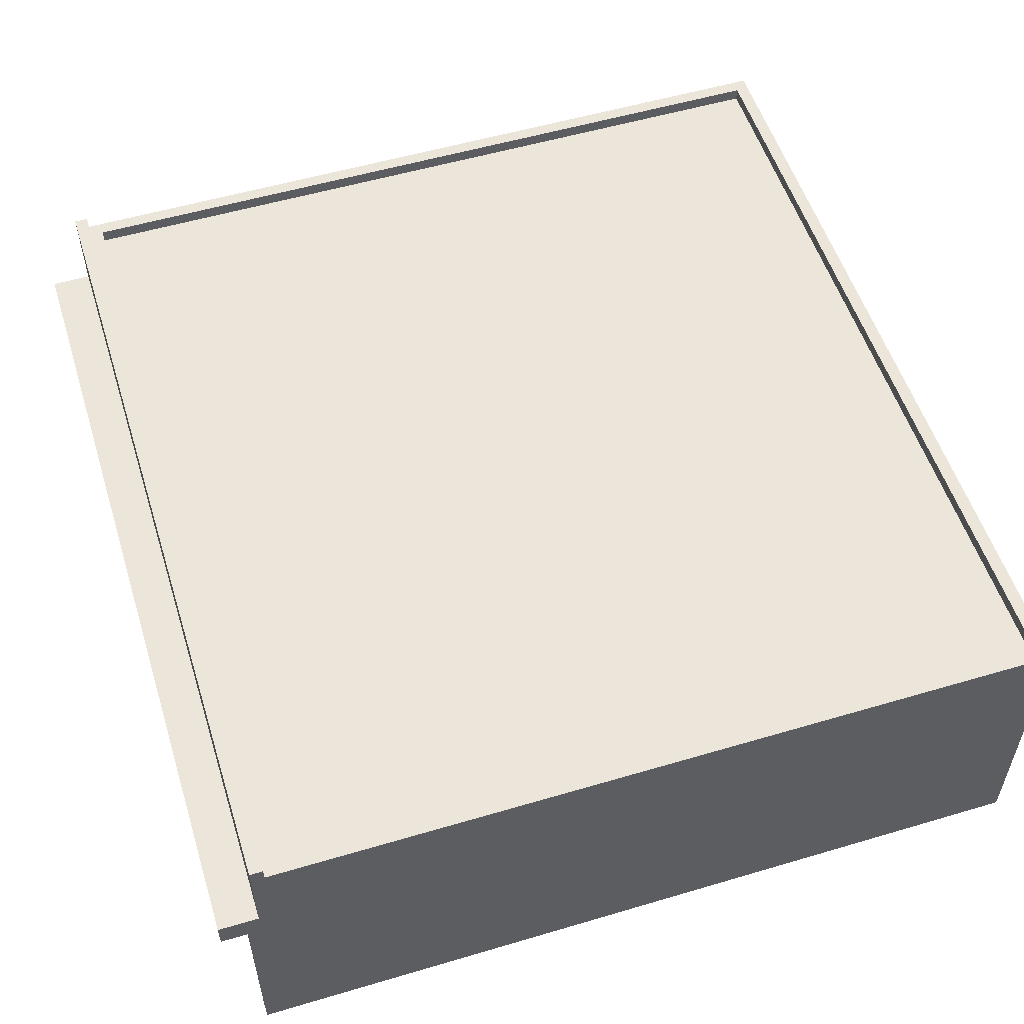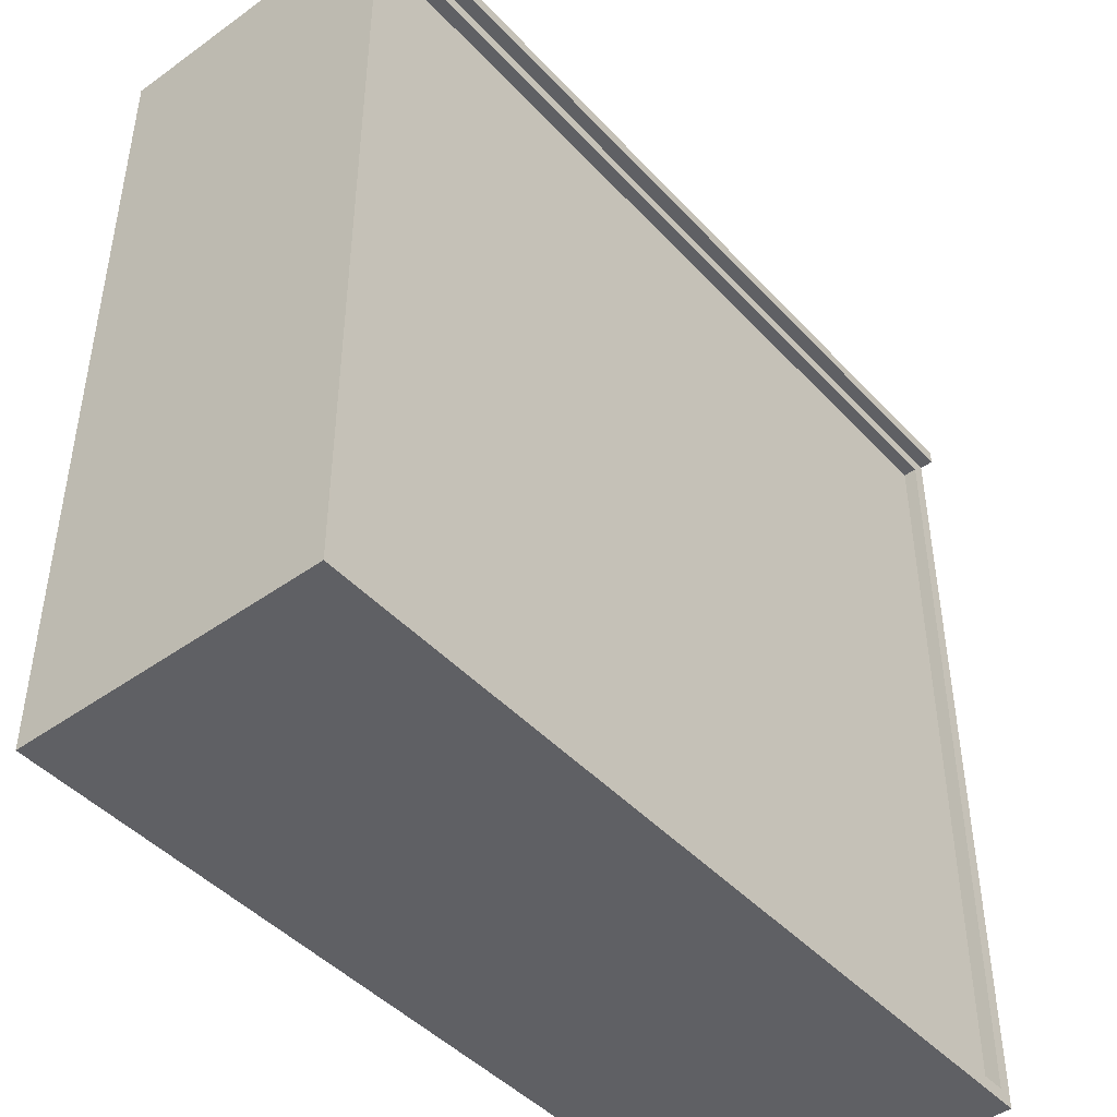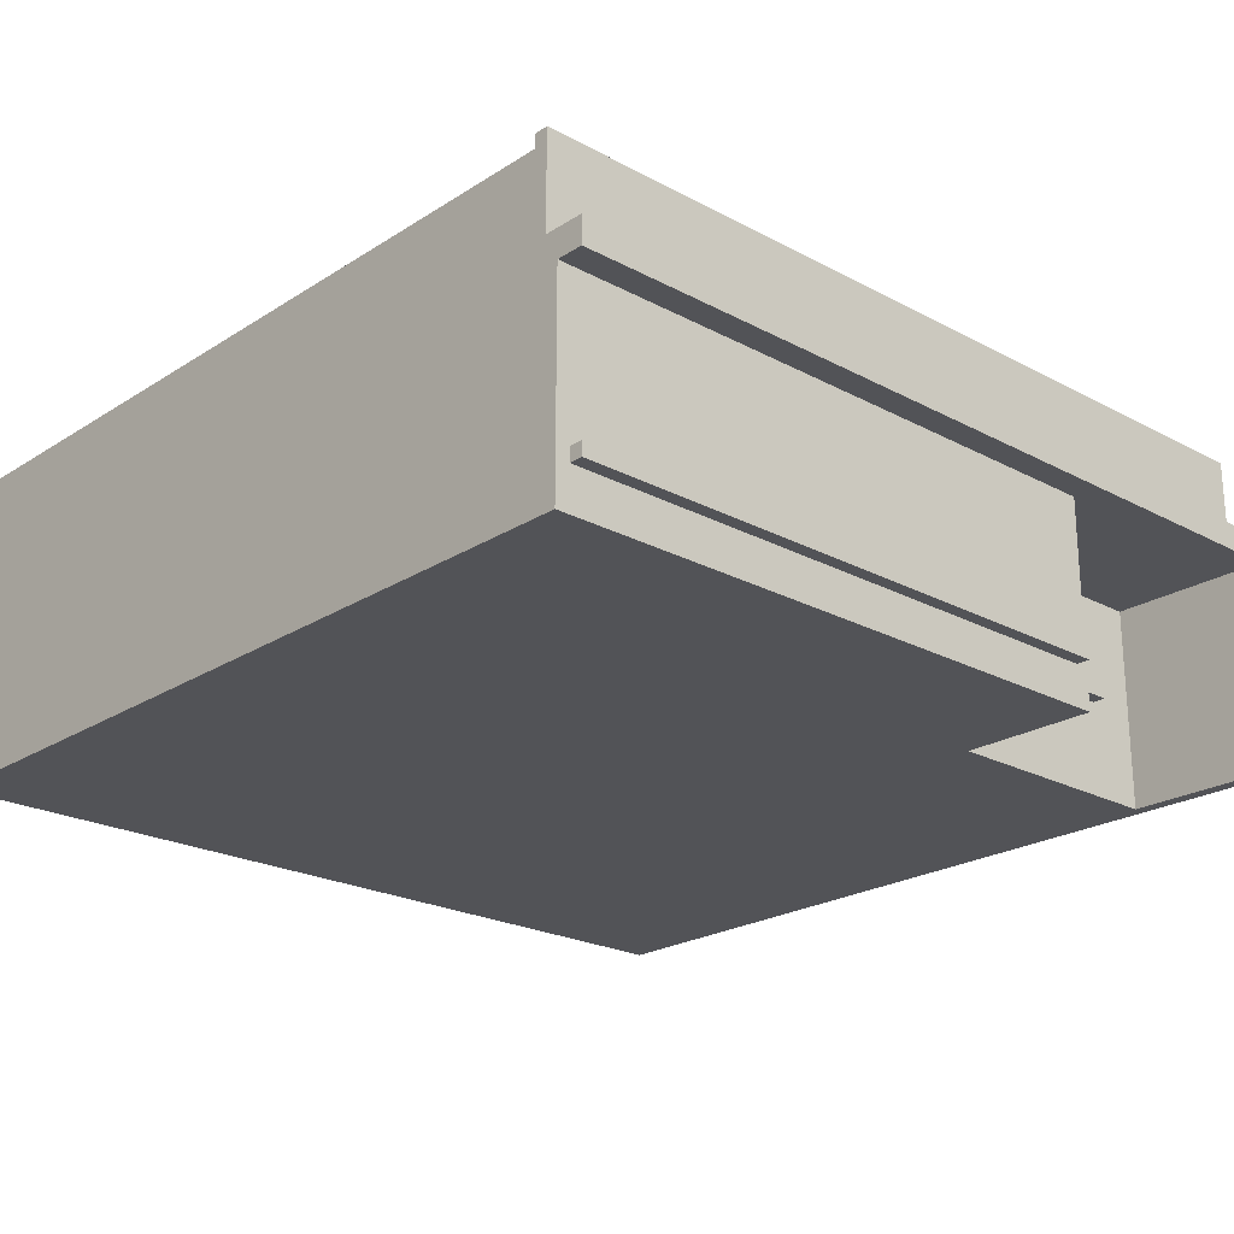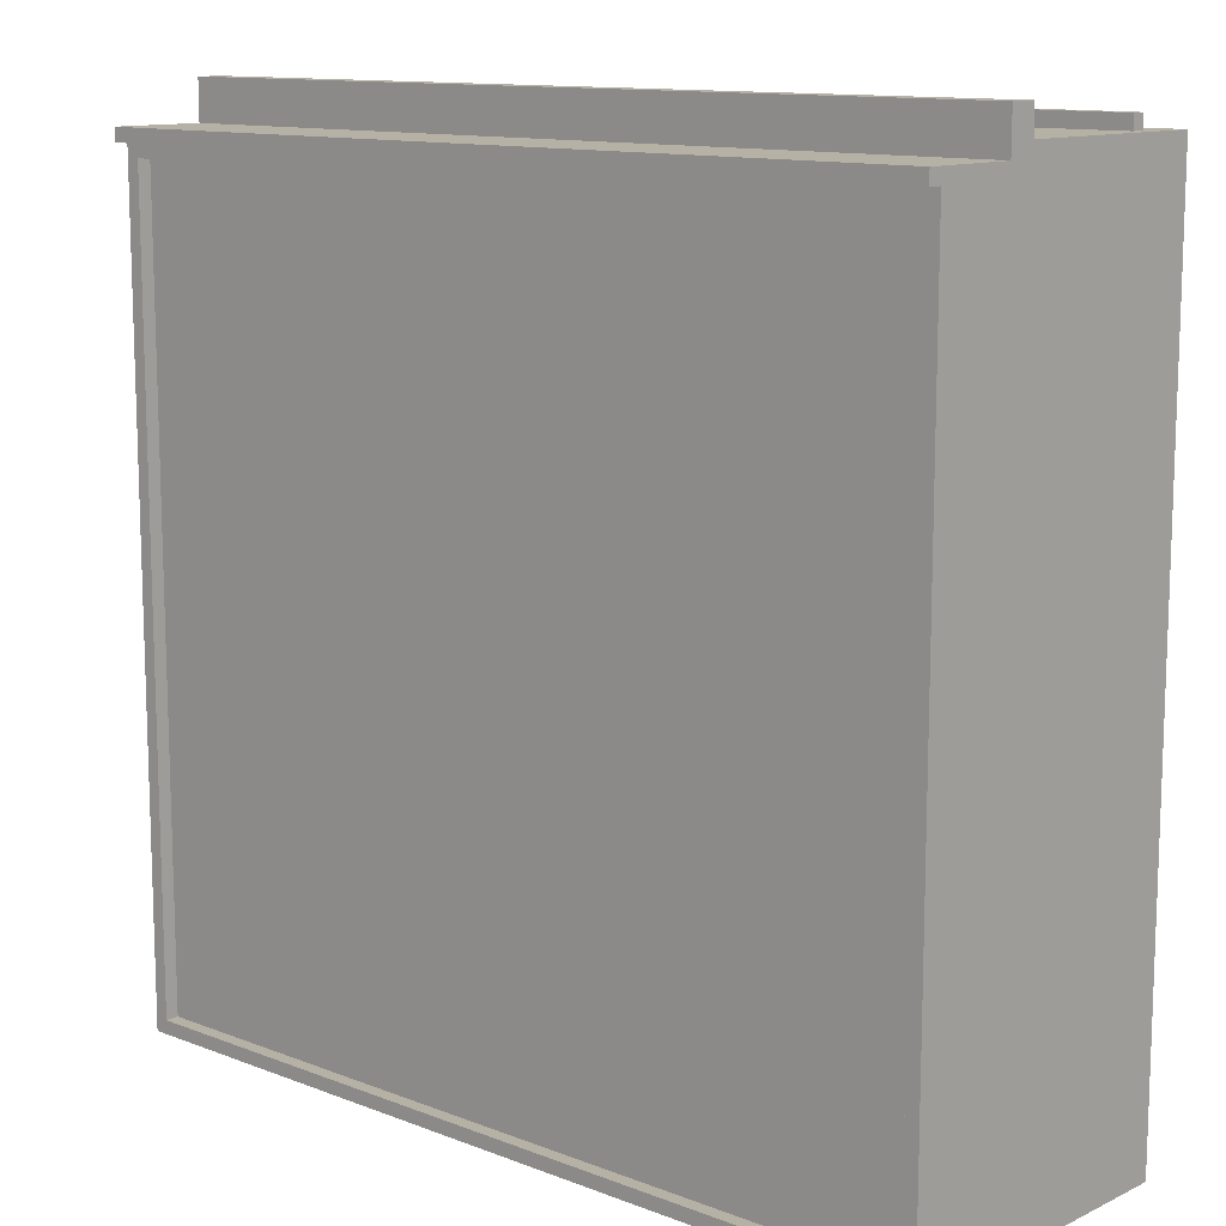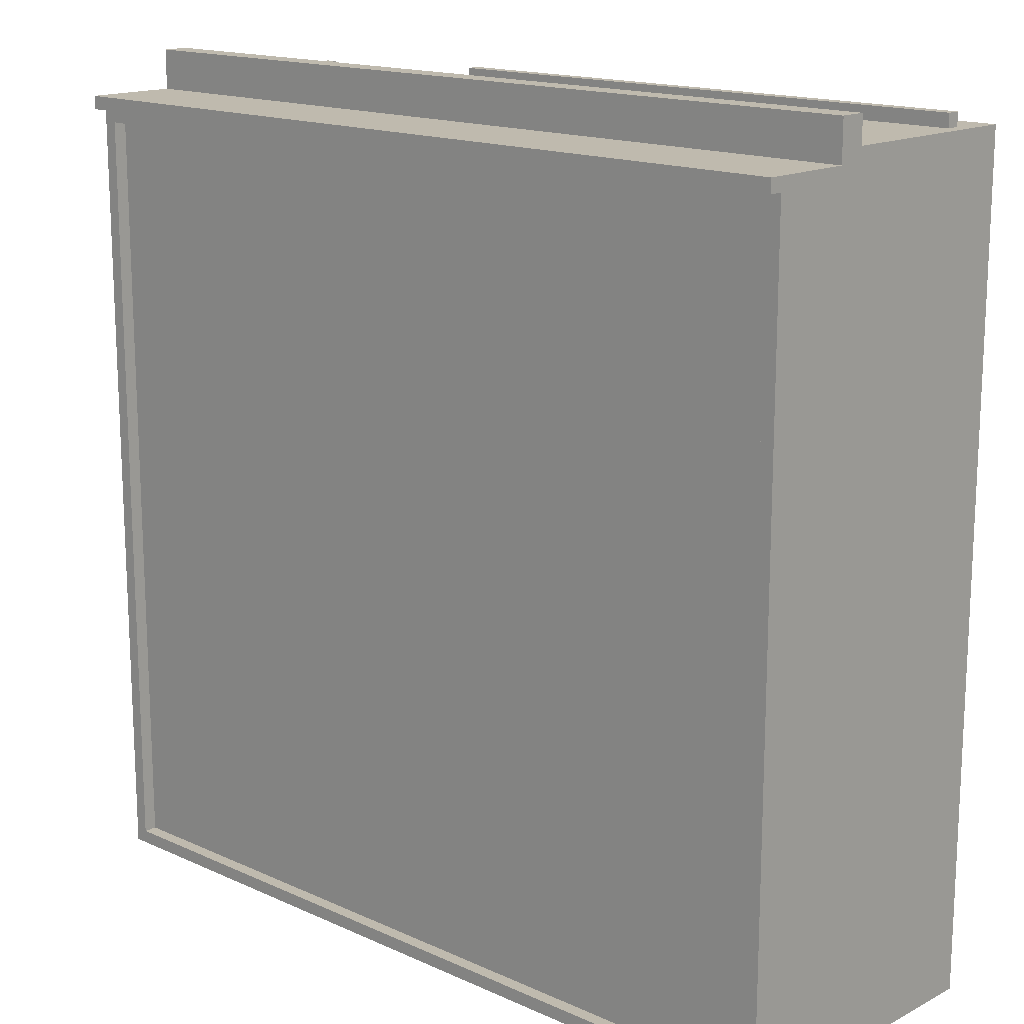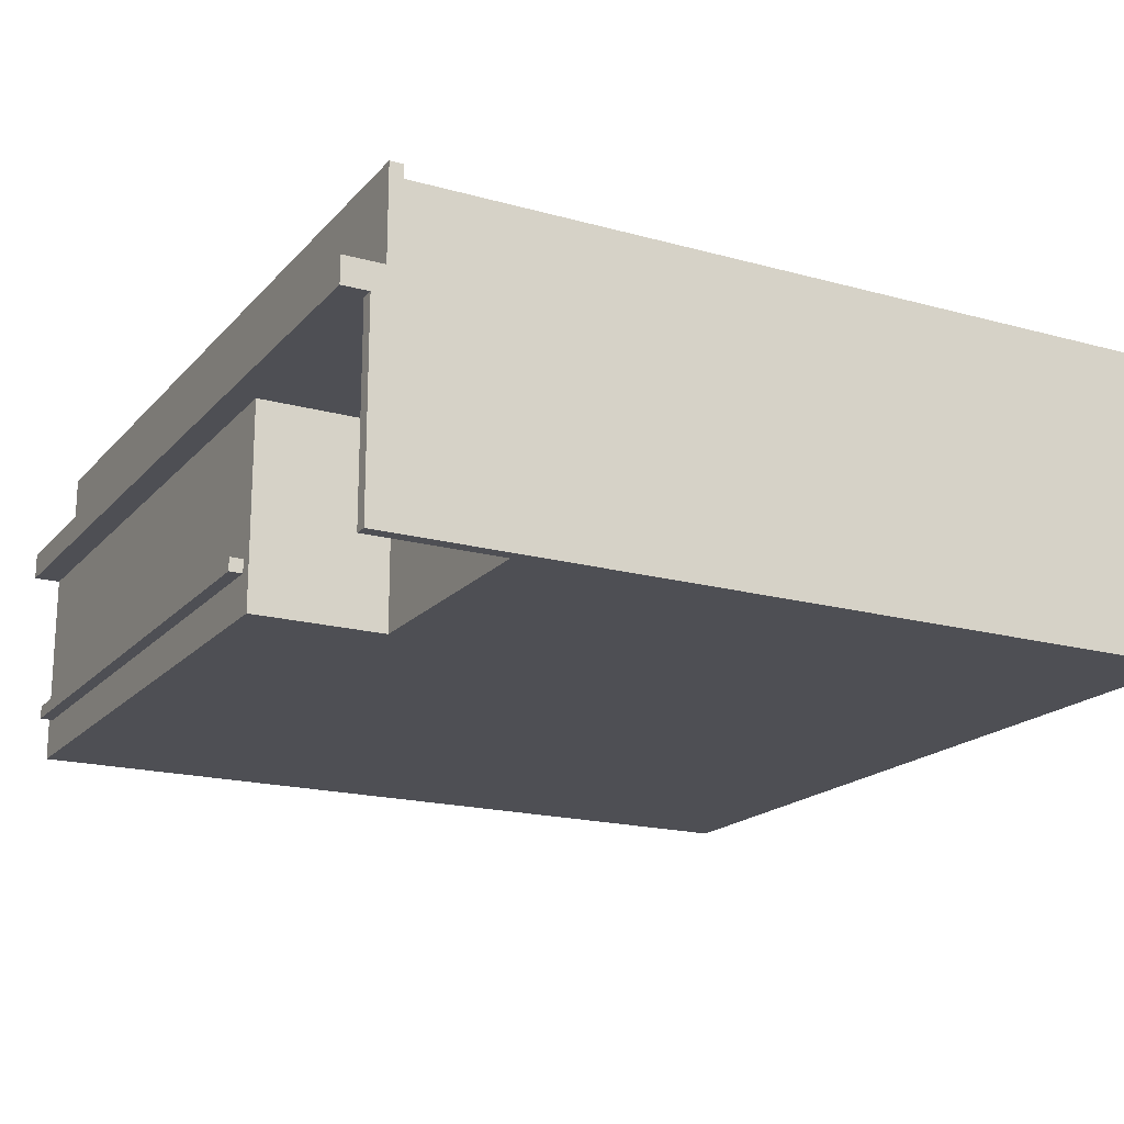
<metadata>
{"format":"obj","ext":"obj","renderer":"f3d","projection":"perspective","resolution":1024,"background":"white","views":[{"elev":54.6,"azim":72.6,"up":"+Y"},{"elev":-45.2,"azim":129.6,"up":"+Z"},{"elev":-22.5,"azim":-42.6,"up":"+Y"},{"elev":12.0,"azim":-137.8,"up":"+Z"},{"elev":15.8,"azim":-136.9,"up":"+Z"},{"elev":-18.4,"azim":62.0,"up":"+Y"}]}
</metadata>
<code>
v -32 0 30
v -32 0 -32
v -32 15 32
v -32 15 30
v -32 15 29
v -32 17 32
v -32 17 29
v -32 17 28
v -32 23 28
v -32 23 -32
v -32 24 29
v -32 24 28
v -31 3 31
v -31 3 30
v -31 4 31
v -31 4 30
v 17 7 21
v 17 7 20
v 17 8 21
v 17 8 20
v 31 0 30
v 31 0 20
v 31 15 30
v 31 15 20
v 31 22 27
v 31 22 -31
v 31 23 27
v 31 23 -31
v -31 22 27
v -31 22 -31
v -31 23 27
v -31 23 -31
v 12 3 31
v 12 3 30
v 12 4 31
v 12 4 30
v 13 0 30
v 13 0 20
v 13 3 29
v 13 3 20
v 13 4 29
v 13 4 21
v 13 4 20
v 13 5 28
v 13 5 25
v 13 5 24
v 13 5 22
v 13 7 28
v 13 7 25
v 13 7 24
v 13 7 22
v 13 8 28
v 13 8 22
v 13 13 28
v 13 13 22
v 13 14 29
v 13 14 21
v 13 15 30
v 13 15 29
v 13 15 21
v 13 15 20
v 27 7 21
v 27 7 20
v 27 8 21
v 27 8 20
v 32 0 30
v 32 0 -32
v 32 15 32
v 32 15 30
v 32 15 29
v 32 15 28
v 32 17 32
v 32 17 29
v 32 23 28
v 32 23 -32
v 32 24 29
v 32 24 28
v -32 15 32
v -32 17 32
v 32 15 32
v 32 17 32
v -31 3 31
v -31 4 31
v 12 3 31
v 12 4 31
v -32 0 30
v -32 15 30
v -31 3 30
v -31 4 30
v -31 14 30
v -31 15 30
v -24 5 30
v -24 13 30
v -19 5 30
v -19 13 30
v -18 4 30
v -18 14 30
v -17 4 30
v -17 14 30
v -3 4 30
v -3 14 30
v -2 4 30
v -2 14 30
v 1 5 30
v 1 10 30
v 5 5 30
v 5 10 30
v 8 5 30
v 8 9 30
v 8 10 30
v 8 13 30
v 11 5 30
v 11 9 30
v 11 10 30
v 11 13 30
v 12 3 30
v 12 4 30
v 12 14 30
v 12 15 30
v 13 0 30
v 13 15 30
v 31 0 30
v 31 15 30
v 32 0 30
v 32 15 30
v -32 17 29
v -32 24 29
v -31 17 29
v -31 23 29
v 31 17 29
v 31 23 29
v 32 17 29
v 32 24 29
v 17 7 21
v 17 8 21
v 27 7 21
v 27 8 21
v 13 0 20
v 13 3 20
v 13 4 20
v 13 15 20
v 16 0 20
v 16 15 20
v 17 0 20
v 17 1 20
v 17 7 20
v 17 8 20
v 17 14 20
v 18 2 20
v 18 6 20
v 18 9 20
v 18 13 20
v 20 11 20
v 20 12 20
v 24 11 20
v 24 12 20
v 26 2 20
v 26 6 20
v 26 9 20
v 26 13 20
v 27 0 20
v 27 1 20
v 27 7 20
v 27 8 20
v 27 14 20
v 28 0 20
v 28 15 20
v 31 0 20
v 31 15 20
v -31 22 -31
v -31 23 -31
v 31 22 -31
v 31 23 -31
v -32 23 28
v -32 24 28
v 32 23 28
v 32 24 28
v -31 22 27
v -31 23 27
v 31 22 27
v 31 23 27
v -32 0 -32
v -32 23 -32
v 32 0 -32
v 32 23 -32
v -32 0 30
v 13 0 30
v 31 0 30
v 32 0 30
v -31 0 29
v -9 0 29
v -5 0 29
v 12 0 29
v -31 0 28
v -9 0 28
v -5 0 28
v 12 0 28
v 13 0 20
v 16 0 20
v 17 0 20
v 27 0 20
v 28 0 20
v 31 0 20
v 16 0 19
v 17 0 19
v 27 0 19
v 28 0 19
v -32 0 -32
v 32 0 -32
v -31 3 31
v 12 3 31
v -31 3 30
v 12 3 30
v 17 7 21
v 27 7 21
v 17 7 20
v 27 7 20
v -32 15 32
v 32 15 32
v -32 15 30
v -31 15 30
v 12 15 30
v 13 15 30
v 31 15 30
v 32 15 30
v 13 15 29
v 13 15 21
v 13 15 20
v 16 15 20
v 28 15 20
v 31 15 20
v -31 4 31
v 12 4 31
v -31 4 30
v -18 4 30
v -17 4 30
v -3 4 30
v -2 4 30
v 12 4 30
v 17 8 21
v 27 8 21
v 17 8 20
v 27 8 20
v -32 17 32
v 32 17 32
v -32 17 29
v -31 17 29
v 31 17 29
v 32 17 29
v -31 22 27
v 31 22 27
v -31 22 -31
v 31 22 -31
v -32 23 28
v 32 23 28
v -31 23 27
v 31 23 27
v -31 23 -31
v 31 23 -31
v -32 23 -32
v 32 23 -32
v -32 24 29
v 32 24 29
v -32 24 28
v 32 24 28
f 4 2 1
f 5 2 4
f 6 4 3
f 6 5 4
f 7 2 5
f 7 5 6
f 8 2 7
f 9 2 8
f 9 8 7
f 10 2 9
f 11 9 7
f 12 9 11
f 15 14 13
f 16 14 15
f 19 18 17
f 20 18 19
f 23 22 21
f 24 22 23
f 27 26 25
f 28 26 27
f 29 30 31
f 31 30 32
f 33 34 35
f 35 34 36
f 37 38 39
f 39 38 40
f 37 39 41
f 39 40 41
f 41 40 42
f 42 40 43
f 41 42 44
f 44 42 45
f 45 42 46
f 46 42 47
f 41 44 48
f 44 45 48
f 45 46 49
f 48 45 49
f 46 47 50
f 49 46 50
f 47 42 51
f 50 47 51
f 49 50 52
f 48 49 52
f 50 51 52
f 41 48 52
f 51 42 53
f 52 51 53
f 41 52 54
f 52 53 54
f 53 42 55
f 54 53 55
f 37 41 56
f 41 54 56
f 54 55 56
f 55 42 57
f 56 55 57
f 42 43 57
f 37 56 58
f 56 57 59
f 58 56 59
f 57 43 60
f 59 57 60
f 60 43 61
f 62 63 64
f 64 63 65
f 66 67 69
f 69 67 70
f 70 67 71
f 68 69 72
f 69 70 72
f 70 71 73
f 72 70 73
f 71 67 74
f 73 71 74
f 74 67 75
f 73 74 76
f 76 74 77
f 80 79 78
f 81 79 80
f 84 83 82
f 85 83 84
f 88 87 86
f 89 87 88
f 90 87 89
f 91 87 90
f 92 90 89
f 93 90 92
f 94 92 89
f 94 93 92
f 95 90 93
f 95 93 94
f 96 94 89
f 96 95 94
f 97 91 90
f 97 95 96
f 97 90 95
f 98 97 96
f 99 91 97
f 99 97 98
f 100 99 98
f 101 91 99
f 101 99 100
f 102 101 100
f 103 91 101
f 103 101 102
f 104 103 102
f 105 103 104
f 106 104 102
f 106 105 104
f 107 103 105
f 107 105 106
f 108 106 102
f 108 107 106
f 109 107 108
f 110 103 107
f 110 107 109
f 111 103 110
f 112 109 108
f 112 108 102
f 113 110 109
f 113 109 112
f 114 111 110
f 114 110 113
f 115 103 111
f 115 111 114
f 116 88 86
f 117 114 113
f 117 113 112
f 117 115 114
f 117 112 102
f 118 103 115
f 118 91 103
f 118 115 117
f 119 91 118
f 120 117 116
f 120 116 86
f 120 119 118
f 120 118 117
f 121 119 120
f 124 123 122
f 125 123 124
f 128 127 126
f 129 127 128
f 130 129 128
f 131 127 129
f 131 129 130
f 132 131 130
f 133 127 131
f 133 131 132
f 136 135 134
f 137 135 136
f 142 139 138
f 142 141 140
f 142 140 139
f 143 141 142
f 144 143 142
f 145 143 144
f 146 143 145
f 147 143 146
f 148 143 147
f 149 146 145
f 150 146 149
f 151 148 147
f 152 148 151
f 153 152 151
f 154 152 153
f 155 153 151
f 155 154 153
f 156 152 154
f 156 154 155
f 157 149 145
f 157 150 149
f 158 146 150
f 158 150 157
f 159 156 155
f 159 151 147
f 159 155 151
f 160 152 156
f 160 156 159
f 160 148 152
f 161 145 144
f 162 157 145
f 162 145 161
f 162 158 157
f 163 146 158
f 163 158 162
f 164 159 147
f 164 160 159
f 165 148 160
f 165 143 148
f 165 160 164
f 166 164 163
f 166 163 162
f 166 165 164
f 166 162 161
f 167 143 165
f 167 165 166
f 168 167 166
f 169 167 168
f 172 171 170
f 173 171 172
f 174 175 176
f 176 175 177
f 178 179 180
f 180 179 181
f 182 183 184
f 184 183 185
f 190 187 186
f 191 187 190
f 192 187 191
f 193 187 192
f 194 190 186
f 194 191 190
f 195 192 191
f 195 191 194
f 196 193 192
f 196 192 195
f 197 187 193
f 197 193 196
f 198 196 195
f 198 187 197
f 198 197 196
f 198 195 194
f 203 189 188
f 204 199 198
f 204 200 199
f 205 201 200
f 205 200 204
f 206 202 201
f 206 201 205
f 207 203 202
f 207 202 206
f 208 205 204
f 208 194 186
f 208 207 206
f 208 198 194
f 208 204 198
f 208 206 205
f 209 203 207
f 209 207 208
f 209 189 203
f 212 211 210
f 213 211 212
f 216 215 214
f 217 215 216
f 220 219 218
f 221 219 220
f 222 219 221
f 223 219 222
f 224 219 223
f 225 219 224
f 226 224 223
f 227 224 226
f 228 224 227
f 229 224 228
f 230 224 229
f 231 224 230
f 232 233 234
f 234 233 235
f 235 233 236
f 236 233 237
f 237 233 238
f 238 233 239
f 240 241 242
f 242 241 243
f 244 245 246
f 246 245 247
f 247 245 248
f 248 245 249
f 250 251 252
f 252 251 253
f 254 255 256
f 256 255 257
f 254 256 258
f 257 255 259
f 254 258 260
f 258 259 260
f 259 255 261
f 260 259 261
f 262 263 264
f 264 263 265

</code>
